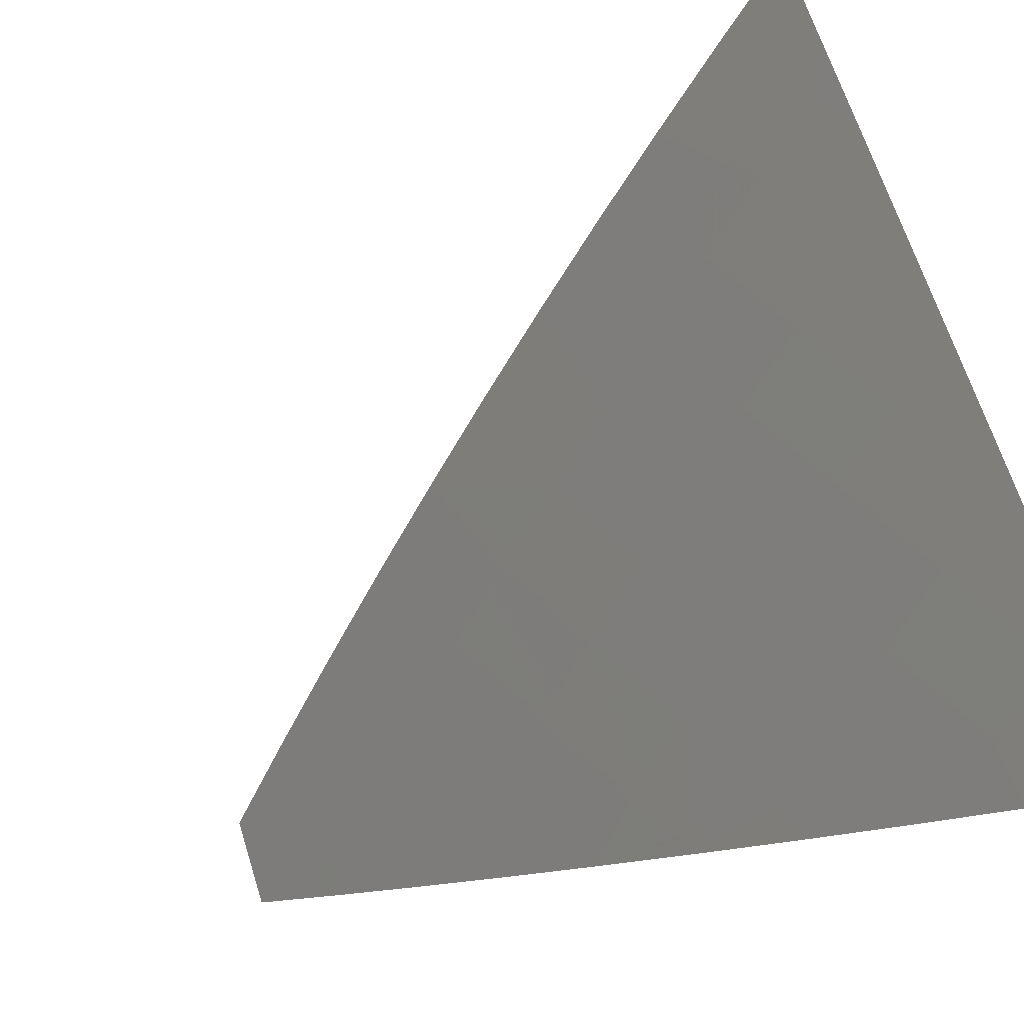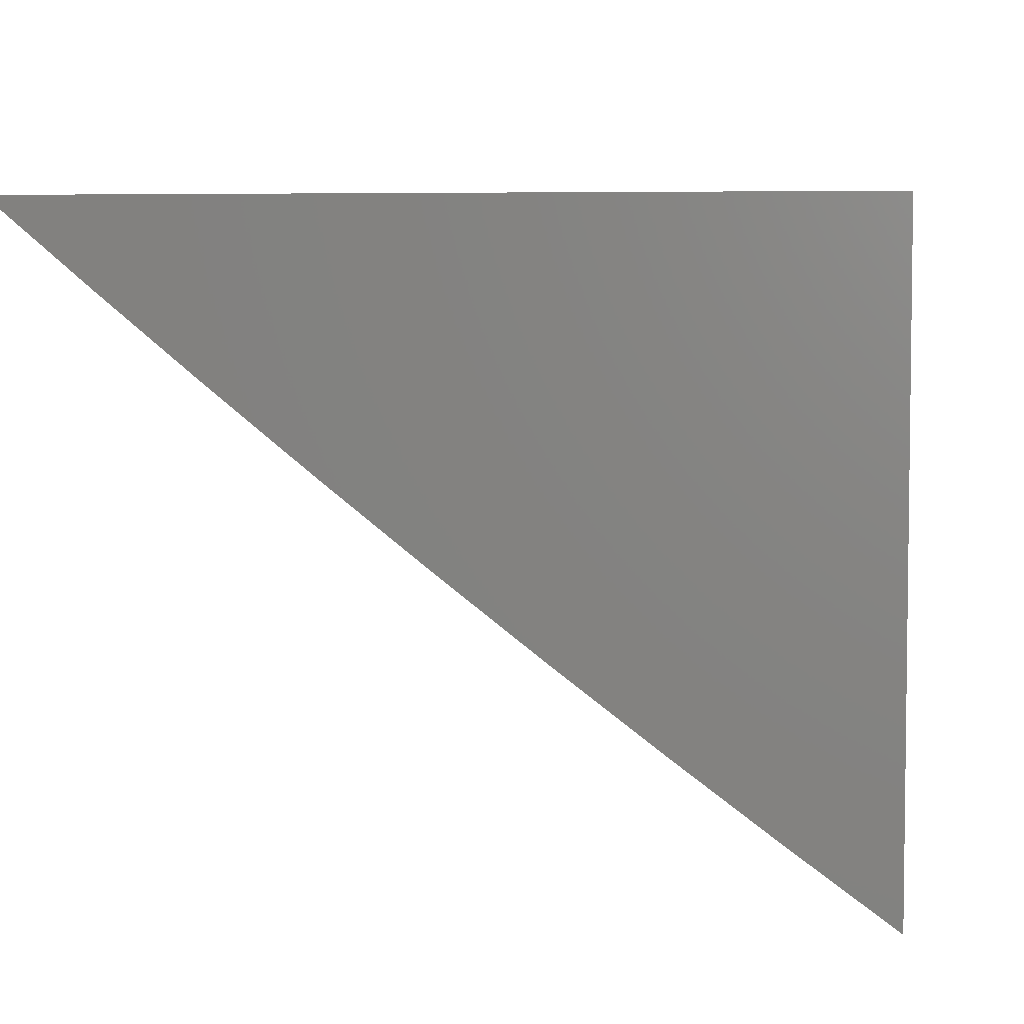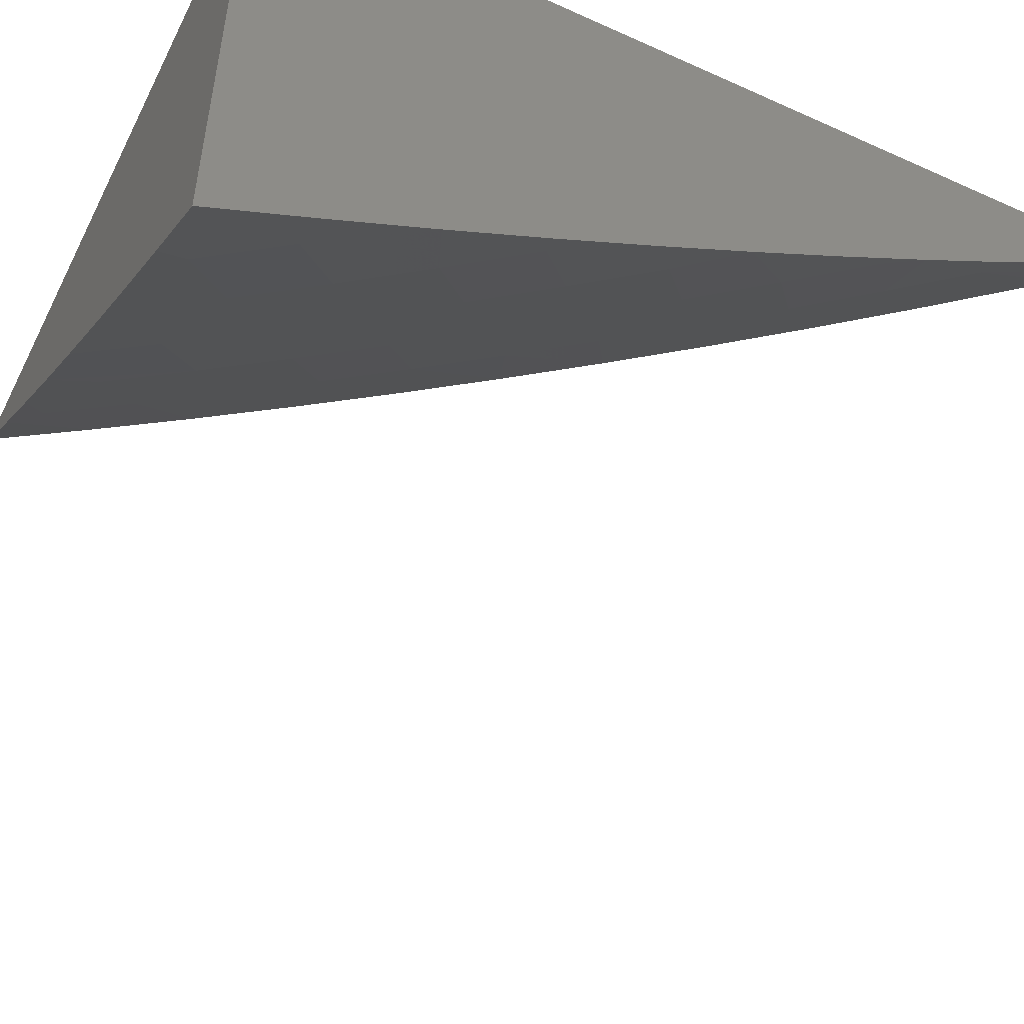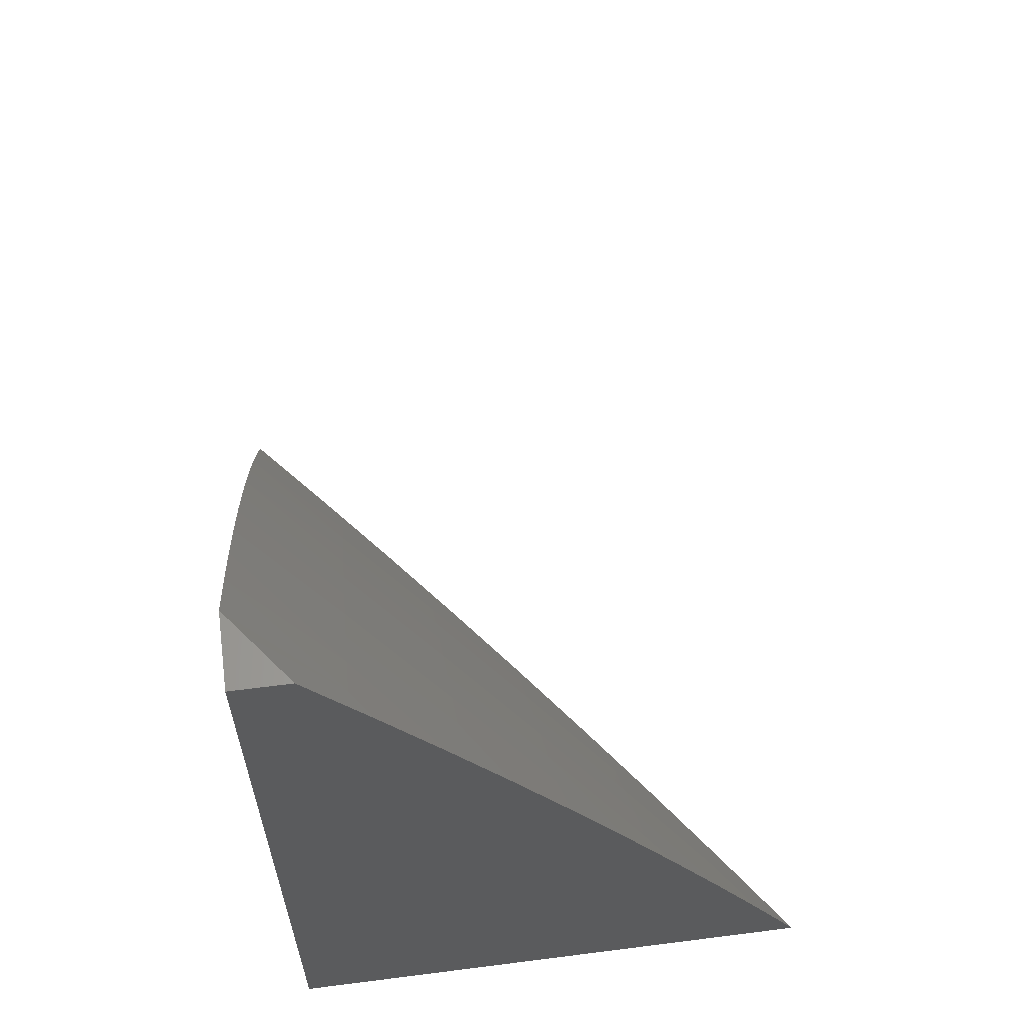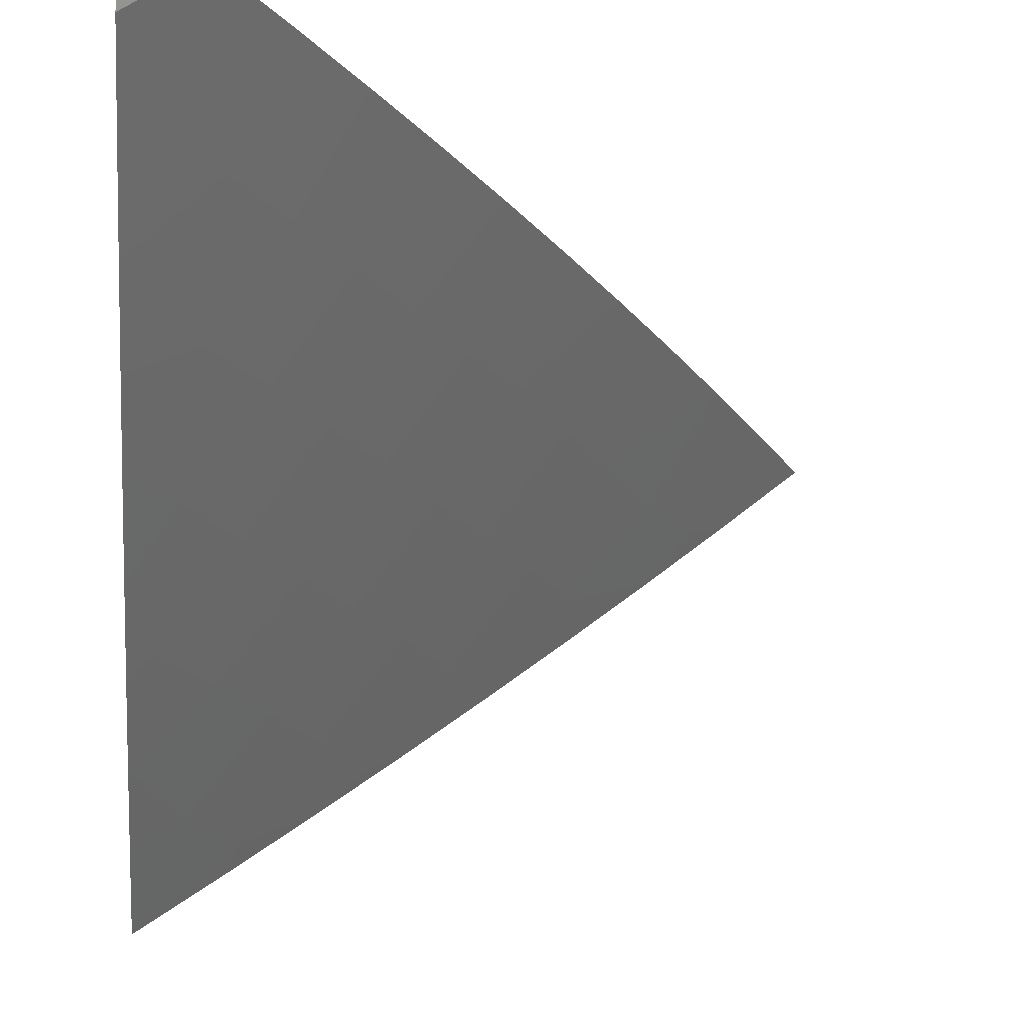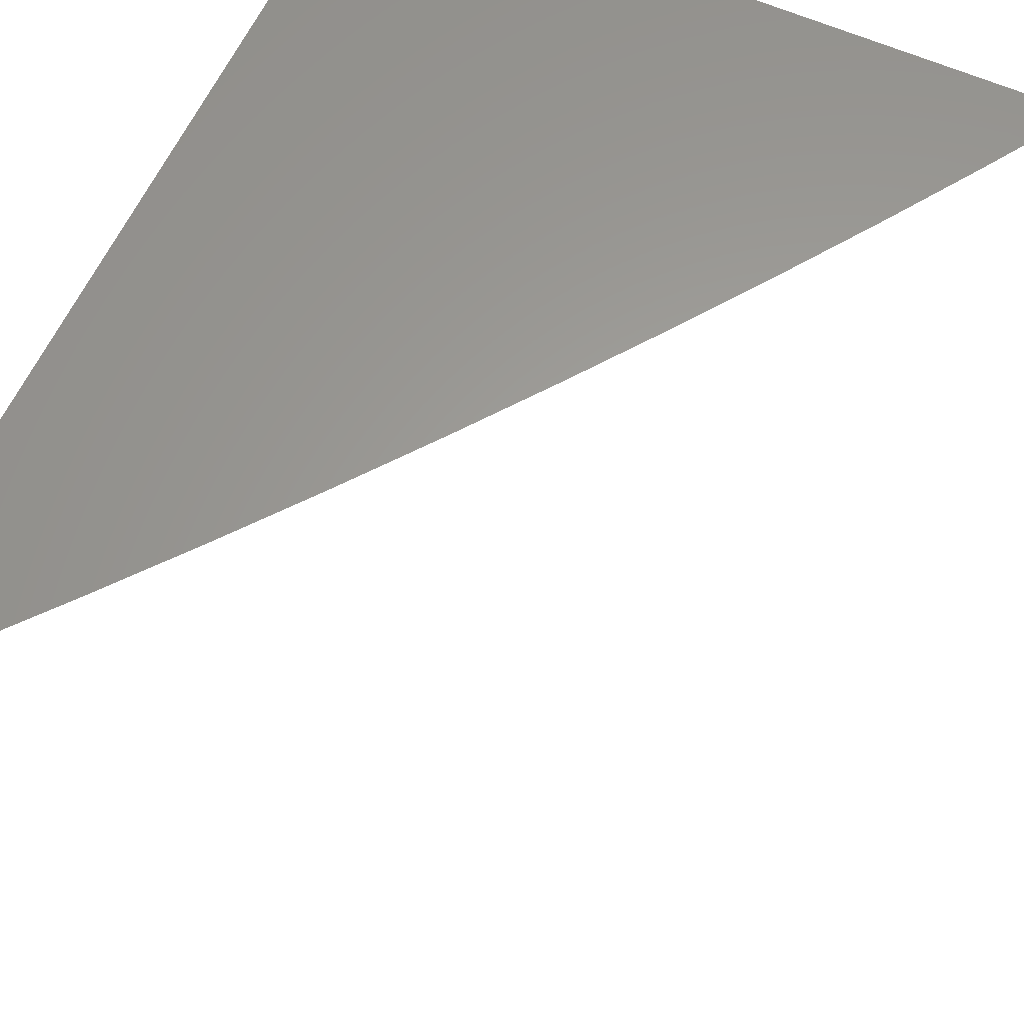
<metadata>
{"format":"stl","ext":"stl","renderer":"f3d","projection":"perspective","resolution":1024,"background":"white","views":[{"elev":-74.5,"azim":-67.8,"up":"+Z"},{"elev":5.0,"azim":7.5,"up":"+Z"},{"elev":-51.1,"azim":63.8,"up":"+Z"},{"elev":62.5,"azim":82.6,"up":"+Y"},{"elev":-26.6,"azim":175.6,"up":"+Z"},{"elev":61.1,"azim":-155.6,"up":"+Z"}]}
</metadata>
<code>
# stl→obj: 65 verts, 126 faces
v -7.822 5 -9
v -7.755 5.104 -9
v -7.723 5 -9.085
v -7.671 5.03 -9.111
v -7.622 5 -9.168
v -7.612 5.119 -9.111
v -7.52 5.057 -9.221
v -7.46 5.144 -9.221
v -7.521 5 -9.251
v -7.418 5 -9.332
v -7.367 5.08 -9.33
v -7.315 5 -9.413
v -7.273 5.015 -9.437
v -7.211 5 -9.492
v -7.214 5.1 -9.437
v -7.12 5.033 -9.542
v -7.061 5.116 -9.542
v -7 5 -9.647
v -7 5.114 -9.587
v -7 5.227 -9.527
v -7.154 5.184 -9.437
v -7.093 5.267 -9.437
v -7.247 5.251 -9.33
v -7.185 5.335 -9.33
v -7.338 5.317 -9.221
v -7.276 5.402 -9.221
v -7.429 5.382 -9.111
v -7.365 5.469 -9.111
v -7.47 5.512 -9
v -7.396 5.612 -9
v -7.686 5.208 -9
v -7.552 5.208 -9.111
v -7.615 5.31 -9
v -7.491 5.296 -9.111
v -7.543 5.412 -9
v -7.301 5.554 -9.111
v -7.32 5.711 -9
v -7.236 5.639 -9.111
v -7.17 5.723 -9.111
v -7.082 5.653 -9.221
v -7.016 5.735 -9.221
v -7 5.674 -9.271
v -7 5.783 -9.203
v -7.102 5.806 -9.111
v -7.034 5.888 -9.111
v -7.164 5.905 -9
v -7.084 6 -9
v -7.243 5.808 -9
v -7.056 6 -9.022
v -7.028 6 -9.044
v -7 5.892 -9.135
v -7 6 -9.065
v -7 5.563 -9.337
v -7.148 5.57 -9.221
v -7.059 5.501 -9.33
v -7 5.452 -9.401
v -7.122 5.418 -9.33
v -7.031 5.349 -9.437
v -7 5.34 -9.465
v -7.106 5 -9.57
v -7.4 5.231 -9.221
v -7.307 5.166 -9.33
v -7.212 5.487 -9.221
v -7 6 -9
v -7 5 -9
f 1 2 3
f 3 2 4
f 3 4 5
f 5 4 6
f 5 6 7
f 7 6 8
f 7 8 9
f 9 8 10
f 10 8 11
f 10 11 12
f 12 11 13
f 12 13 14
f 14 13 15
f 14 15 16
f 16 15 17
f 16 17 18
f 18 17 19
f 19 17 20
f 20 17 21
f 20 21 22
f 22 21 23
f 22 23 24
f 24 23 25
f 24 25 26
f 26 25 27
f 26 27 28
f 28 27 29
f 28 29 30
f 4 2 6
f 6 2 31
f 6 31 32
f 32 31 33
f 32 33 34
f 34 33 35
f 34 35 27
f 27 35 29
f 28 30 36
f 36 30 37
f 36 37 38
f 38 37 39
f 38 39 40
f 40 39 41
f 40 41 42
f 42 41 43
f 43 41 44
f 43 44 45
f 45 44 46
f 45 46 47
f 37 48 39
f 39 48 44
f 39 44 41
f 48 46 44
f 47 49 45
f 45 49 50
f 45 50 51
f 51 50 52
f 51 43 45
f 42 53 40
f 40 53 54
f 40 54 38
f 38 54 36
f 54 53 55
f 55 53 56
f 55 56 57
f 57 56 58
f 57 58 24
f 24 58 22
f 56 59 58
f 58 59 20
f 58 20 22
f 18 60 16
f 16 60 14
f 9 5 7
f 6 32 8
f 8 32 61
f 8 61 62
f 62 61 23
f 62 23 21
f 15 13 11
f 15 11 62
f 62 11 8
f 32 34 61
f 61 34 25
f 61 25 23
f 27 25 34
f 17 15 21
f 21 15 62
f 57 24 26
f 26 28 63
f 63 28 36
f 63 36 54
f 55 57 63
f 63 57 26
f 55 63 54
f 52 50 64
f 64 50 49
f 64 49 47
f 47 46 64
f 64 46 65
f 65 46 48
f 65 48 37
f 37 30 65
f 65 30 29
f 65 29 35
f 35 33 65
f 65 33 31
f 65 31 2
f 2 1 65
f 1 3 65
f 65 3 5
f 65 5 9
f 9 10 65
f 65 10 12
f 65 12 14
f 14 60 65
f 65 60 18
f 18 19 65
f 65 19 20
f 65 20 59
f 59 56 65
f 65 56 53
f 65 53 42
f 42 43 65
f 65 43 51
f 65 51 64
f 64 51 52

</code>
